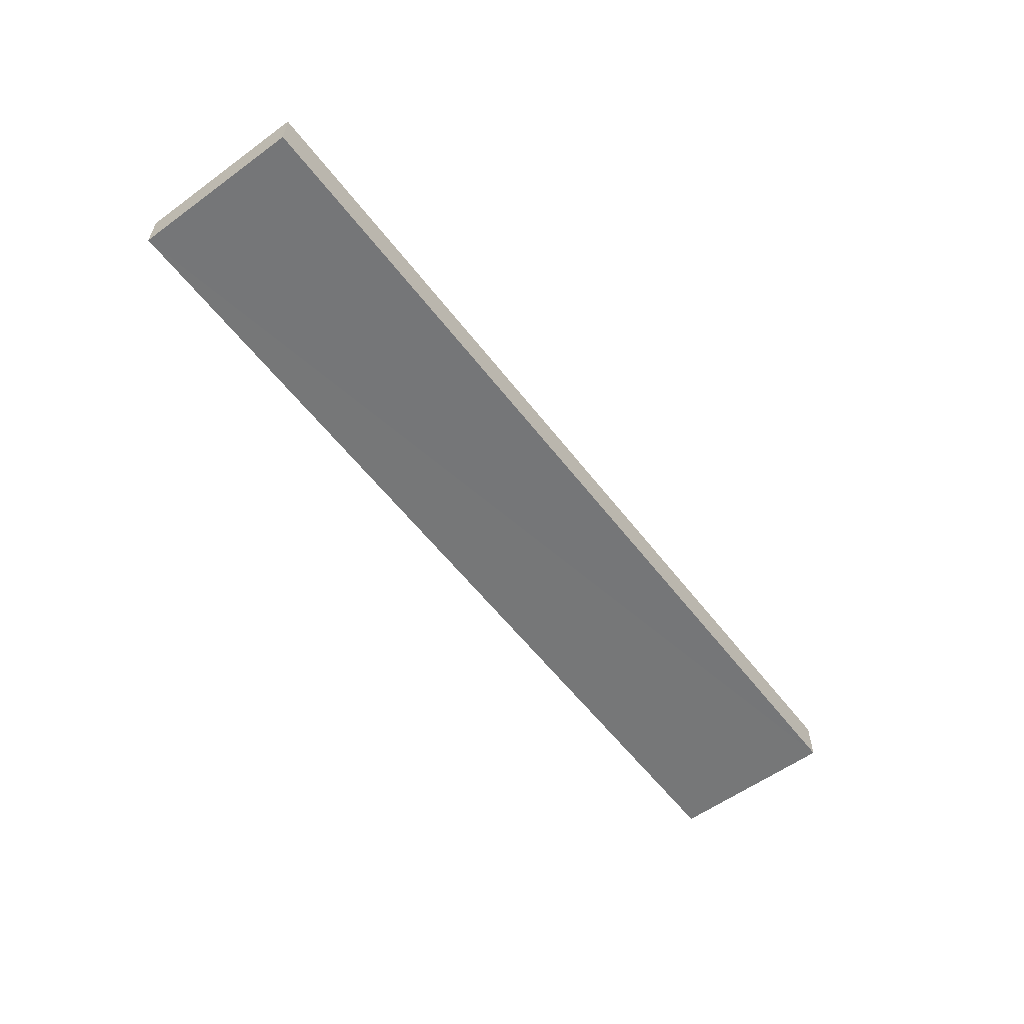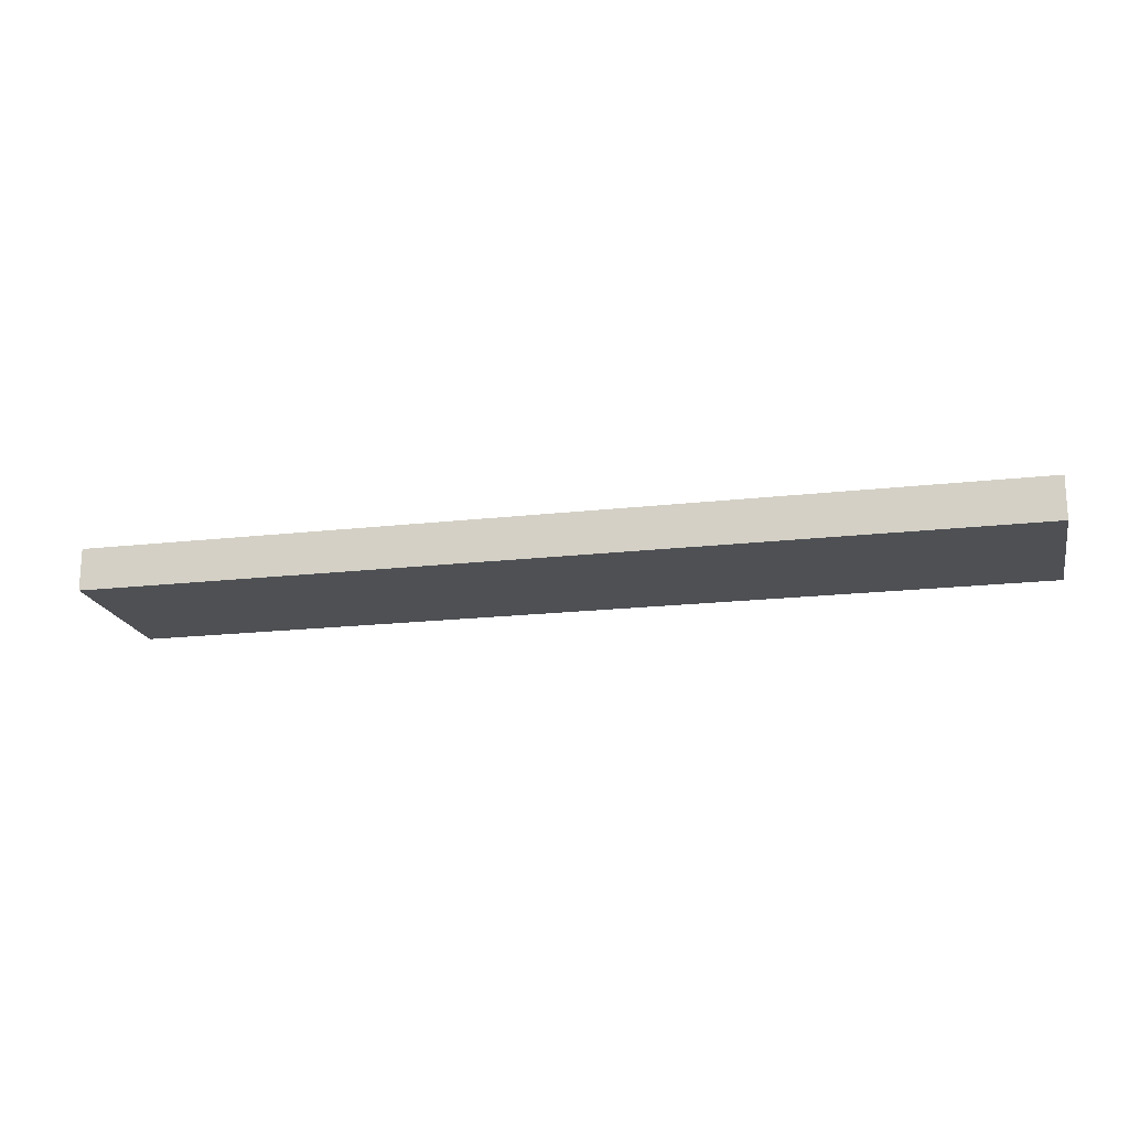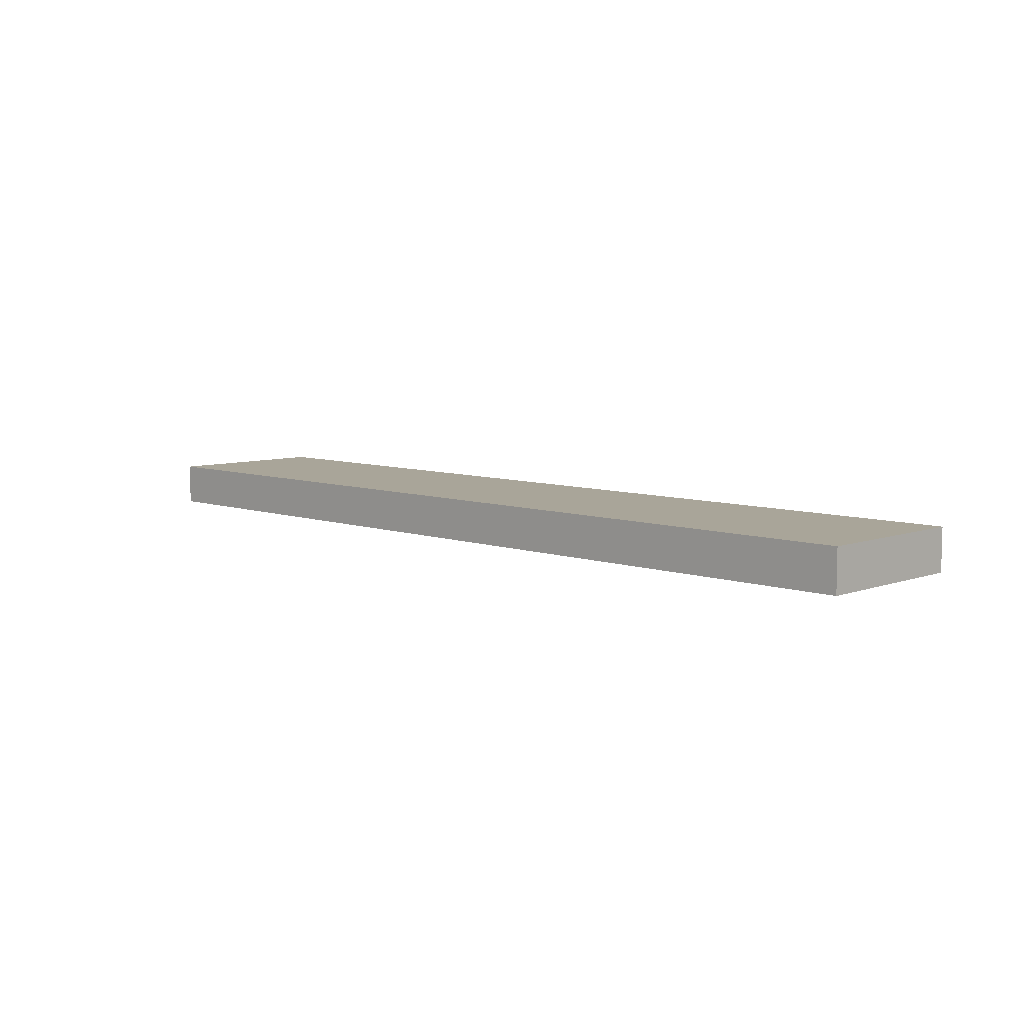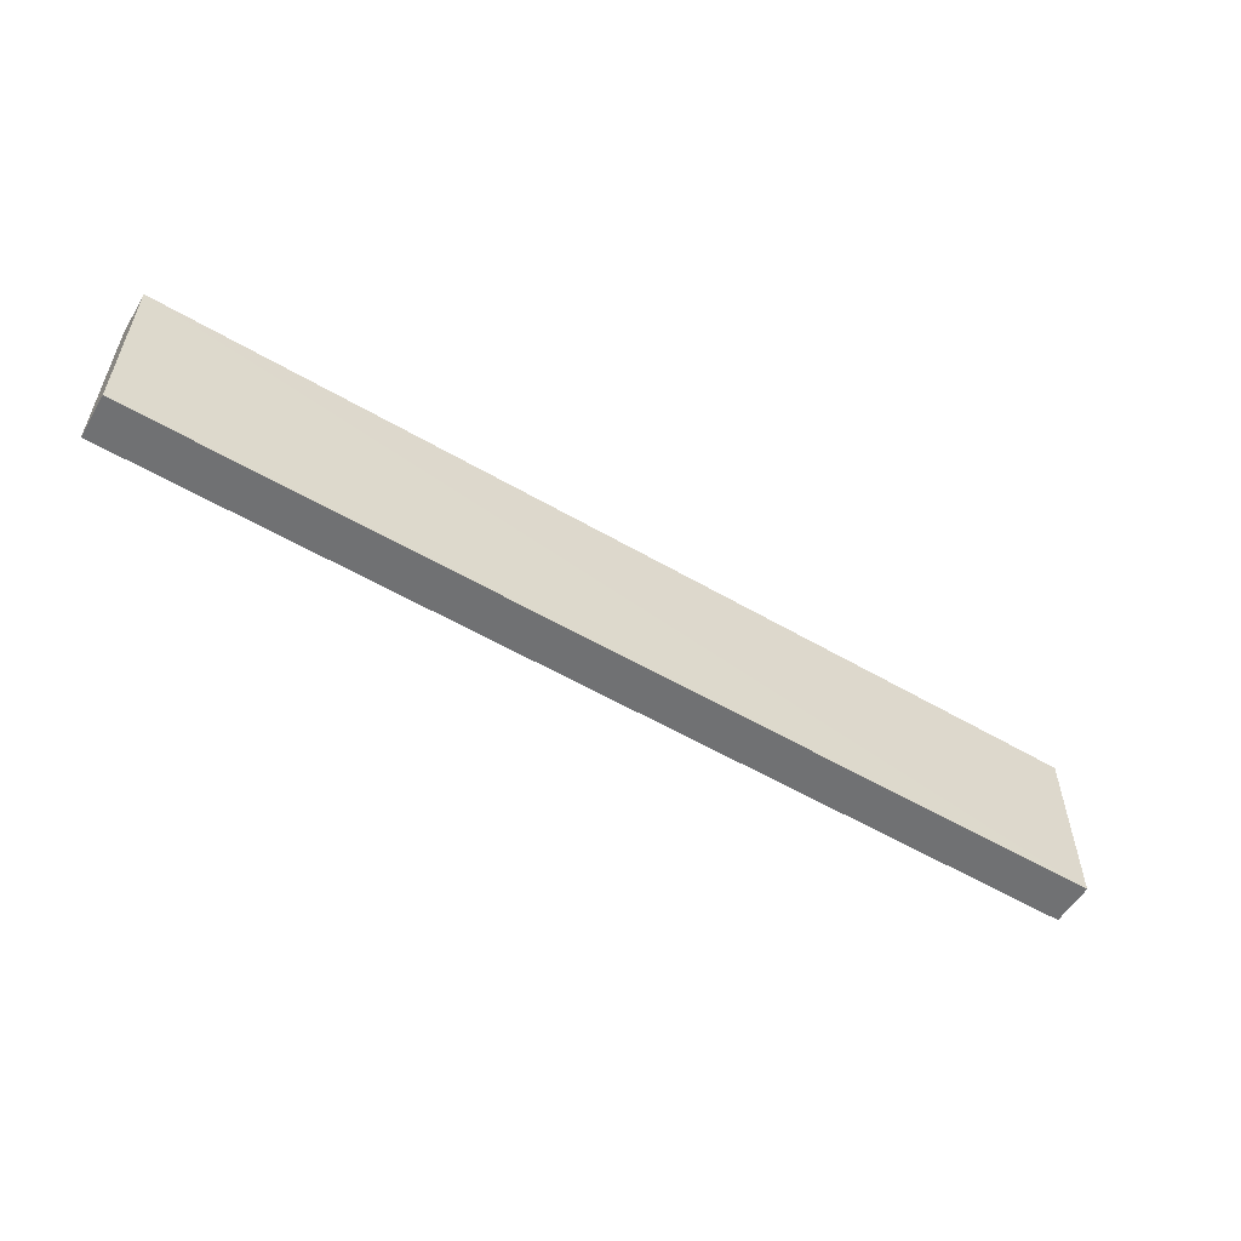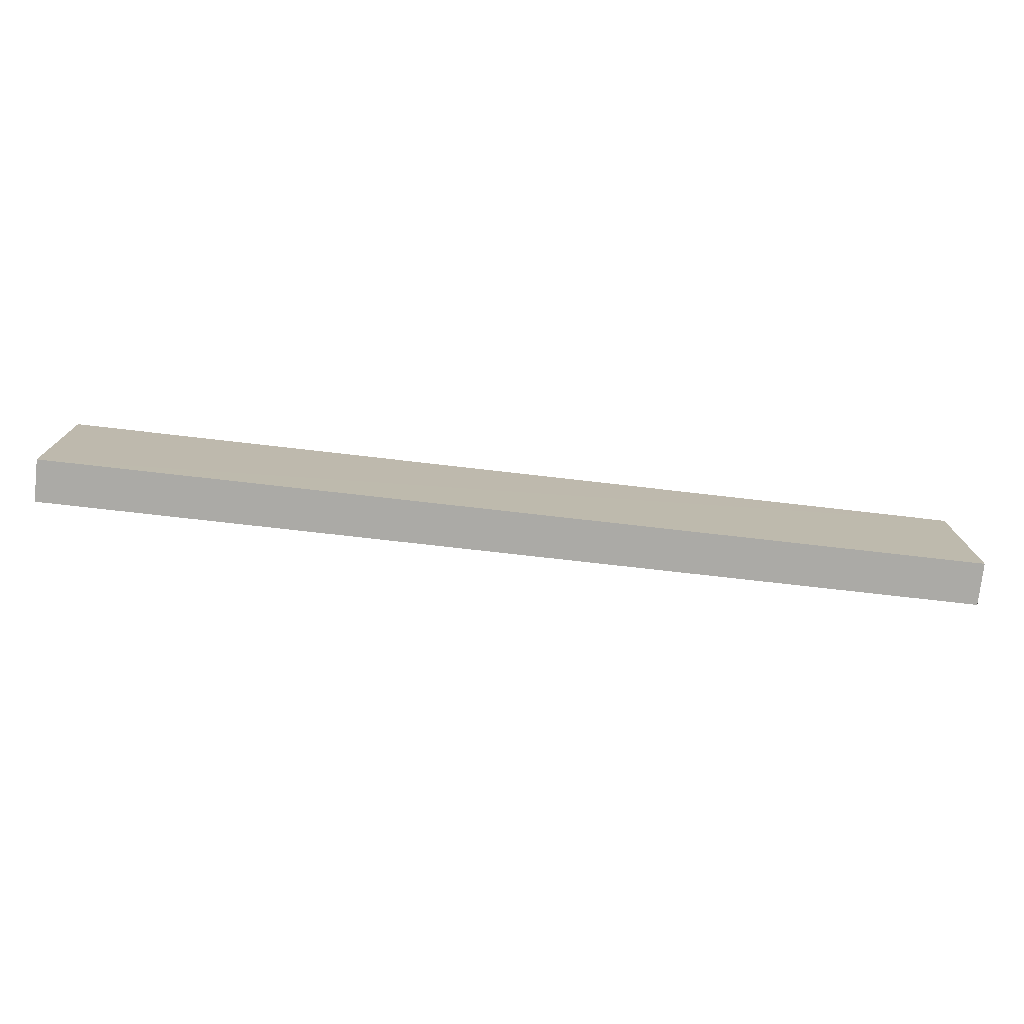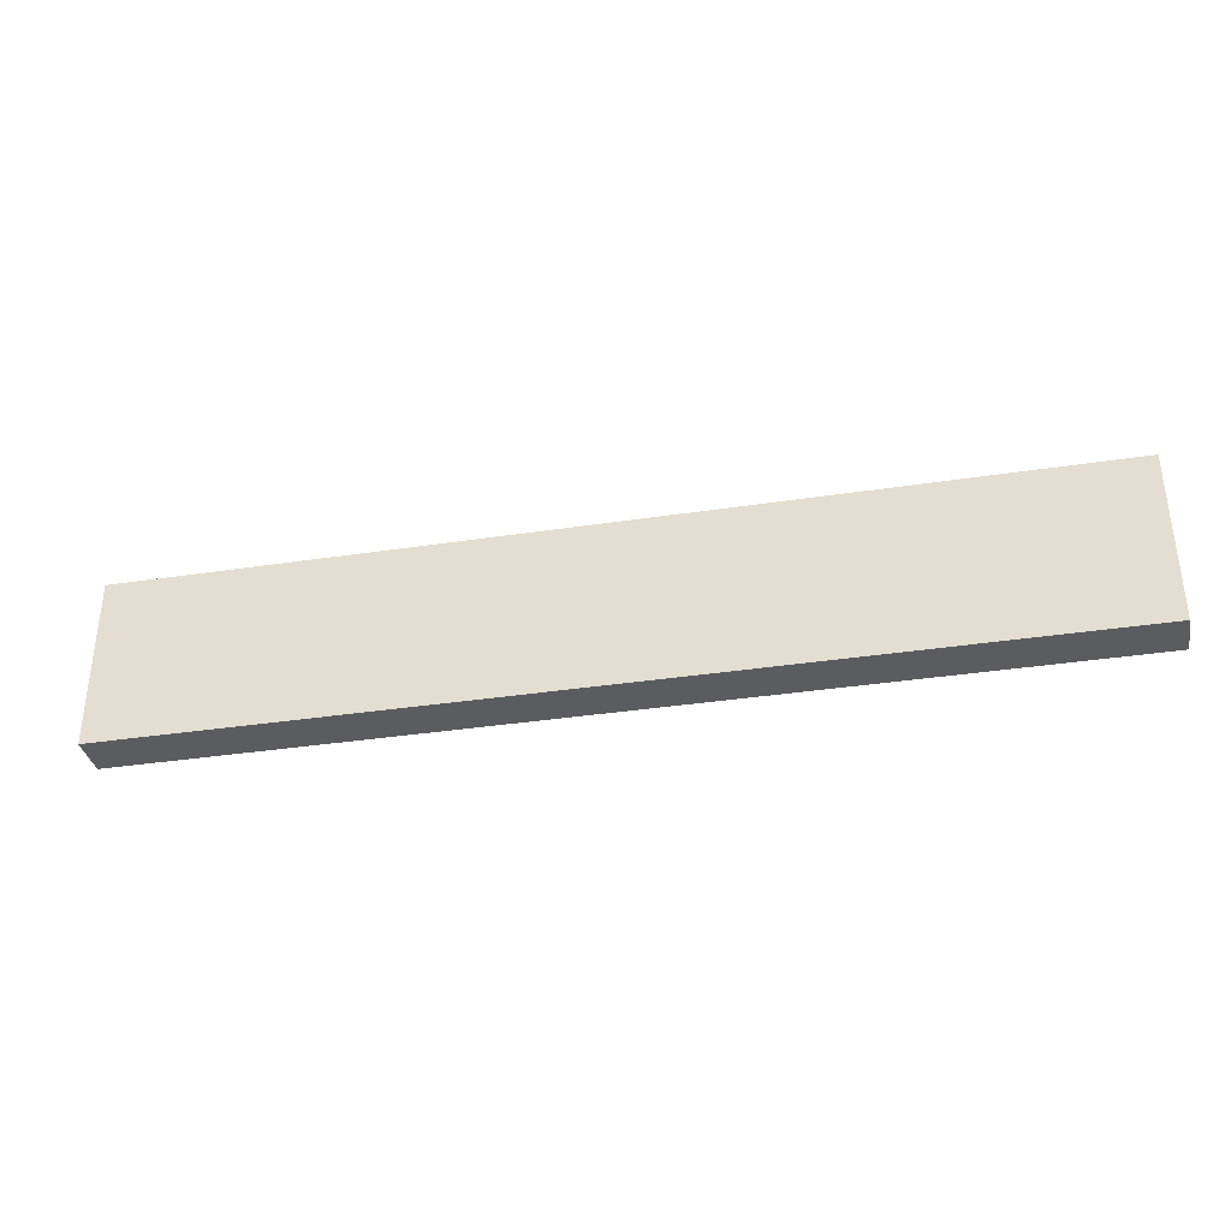
<metadata>
{"format":"obj","ext":"obj","renderer":"f3d","projection":"perspective","resolution":1024,"background":"white","views":[{"elev":-56.9,"azim":126.9,"up":"+Z"},{"elev":-18.8,"azim":-167.7,"up":"+Z"},{"elev":7.4,"azim":-135.5,"up":"+Z"},{"elev":-55.5,"azim":-31.6,"up":"+Y"},{"elev":-75.6,"azim":173.5,"up":"+Y"},{"elev":-35.4,"azim":-168.6,"up":"+Y"}]}
</metadata>
<code>
o 8115
v 2174 1870 8.089
v 2174 1870 8.089
v 2174 1870 8.094
v 2174 1870 8.089
v 2174 1870 8.089
v 2174 1870 8.089
v 2174 1870 8.089
v 2174 1870 8.094
v 2174 1870 8.094
v 2174 1870 8.094
v 2174 1870 8.094
v 2174 1870 8.089
v 2174 1870 8.094
v 2174 1870 8.089
v 2174 1870 8.094
v 2174 1870 8.094
v 2174 1870 8.089
v 2174 1870 8.089
v 2174 1870 8.094
v 2174 1870 8.094
v 2174 1870 8.094
v 2174 1870 8.089
v 2174 1870 8.089
v 2174 1870 8.094
v 2174 1870 8.094
v 2174 1870 8.094
v 2174 1870 8.094
v 2174 1870 8.094
v 2174 1870 8.089
f 1 2 3
f 1 4 5
f 6 2 7
f 8 9 7
f 10 7 11
f 12 13 14
f 14 15 16
f 17 15 18
f 19 20 21
f 22 23 20
f 24 25 26
f 27 28 29

</code>
